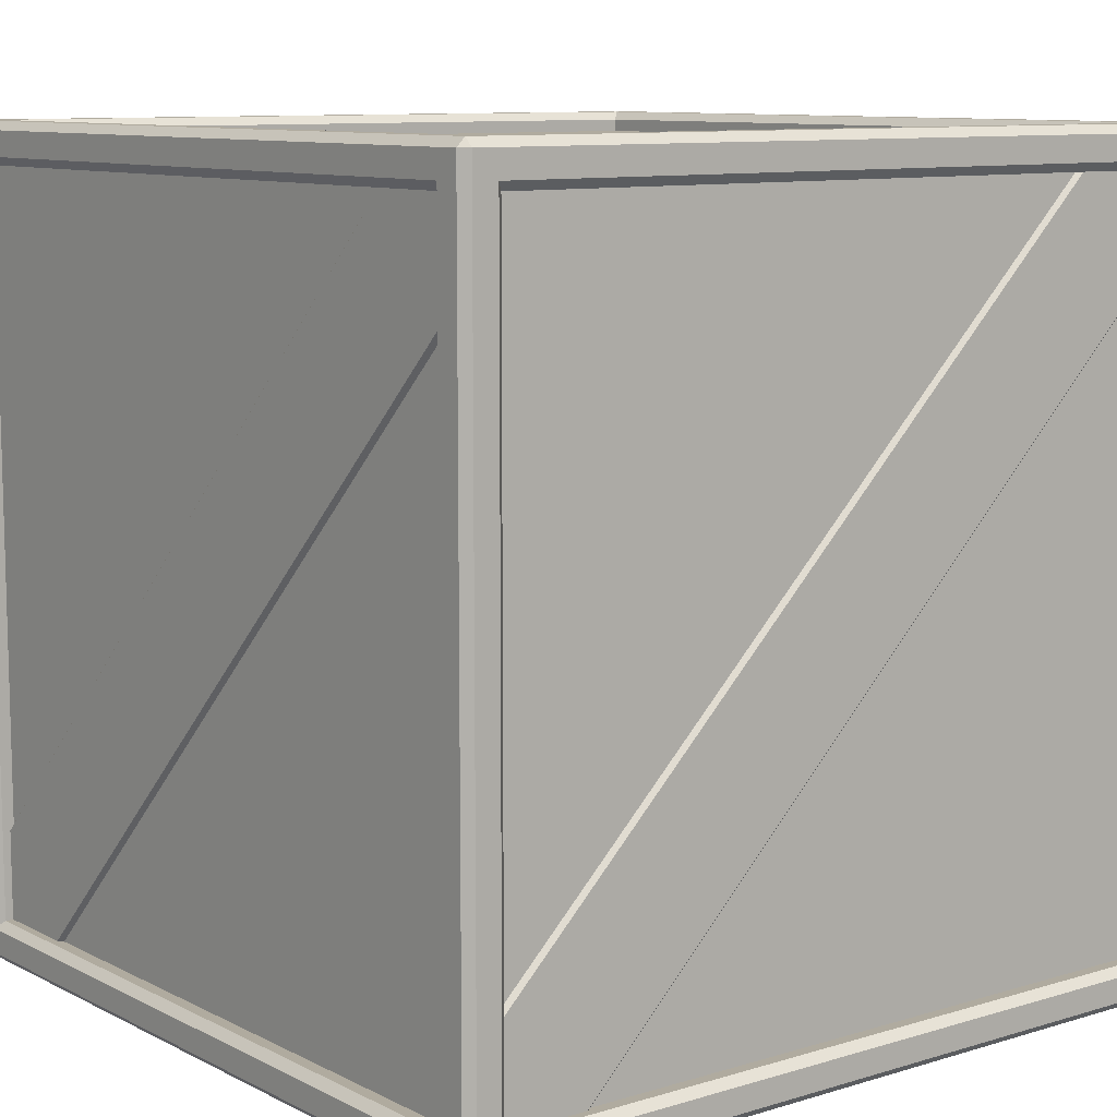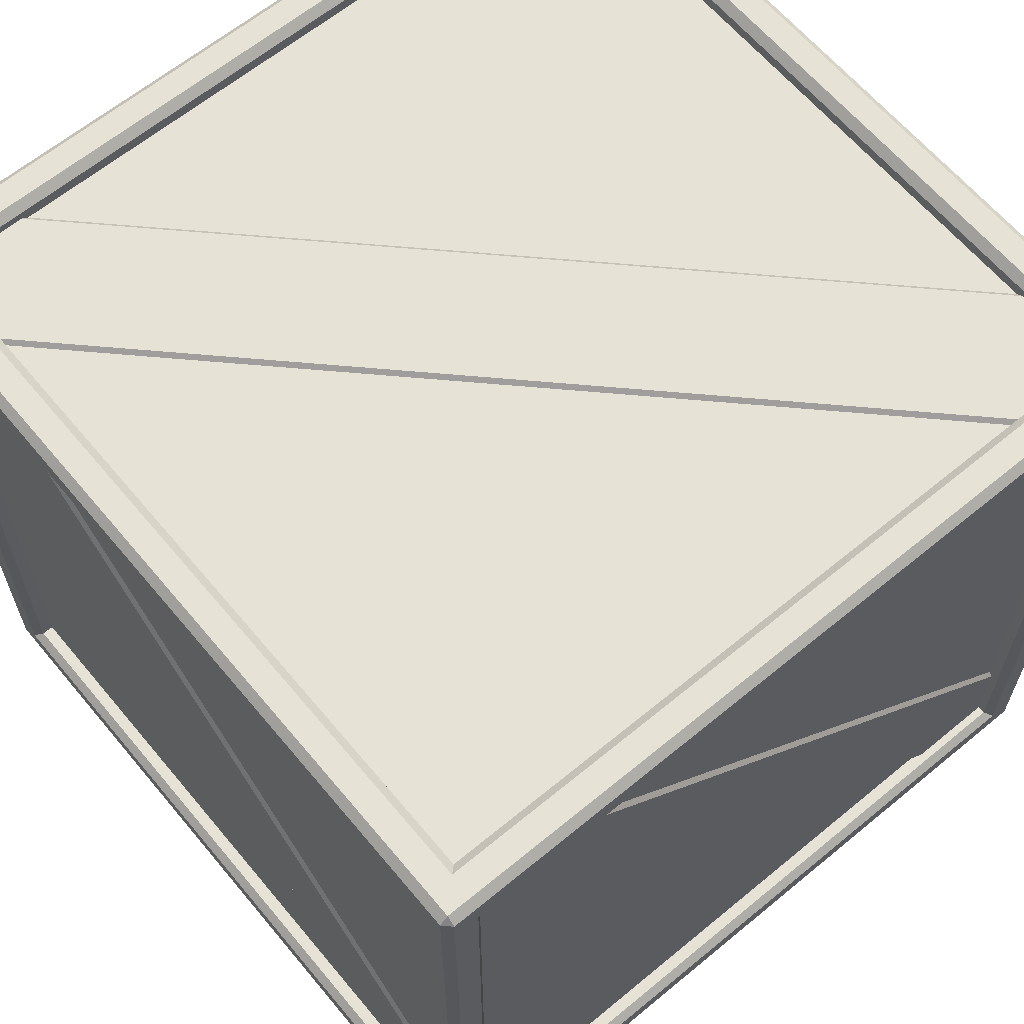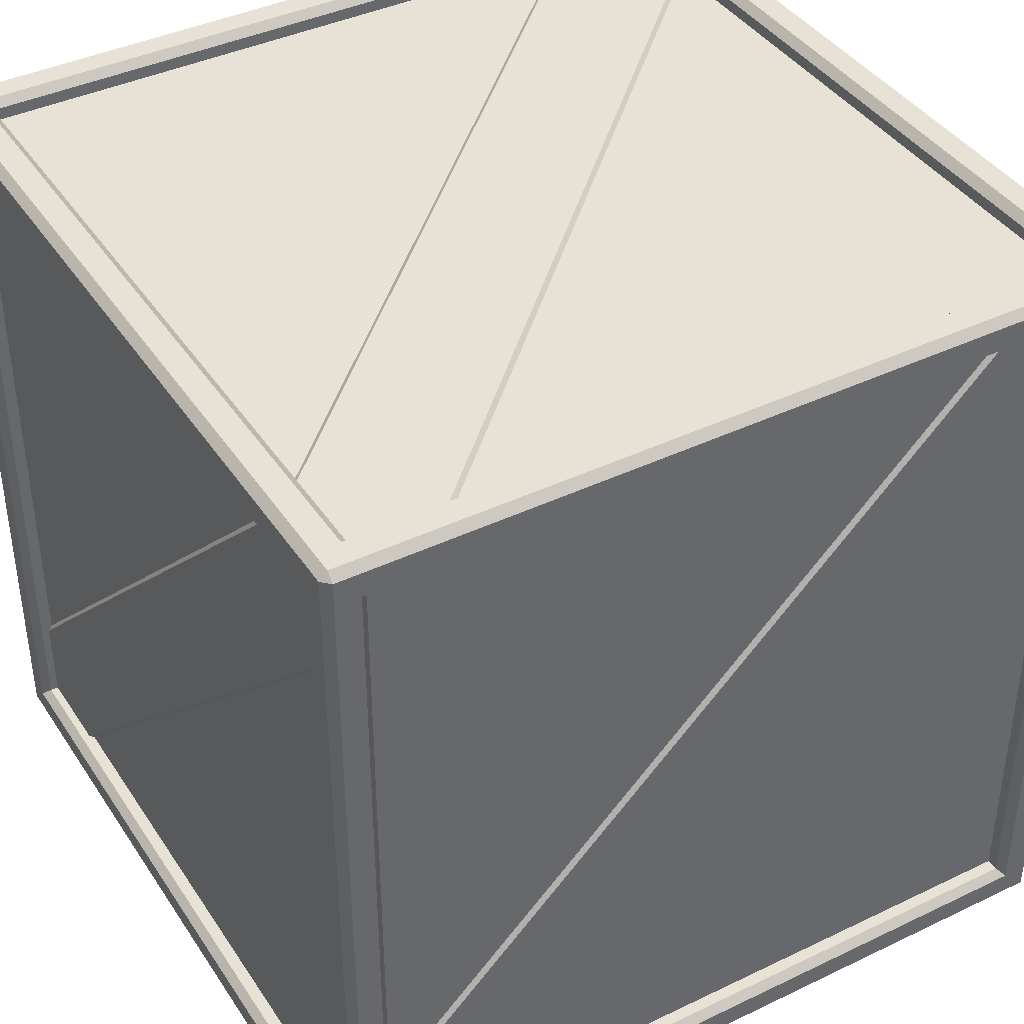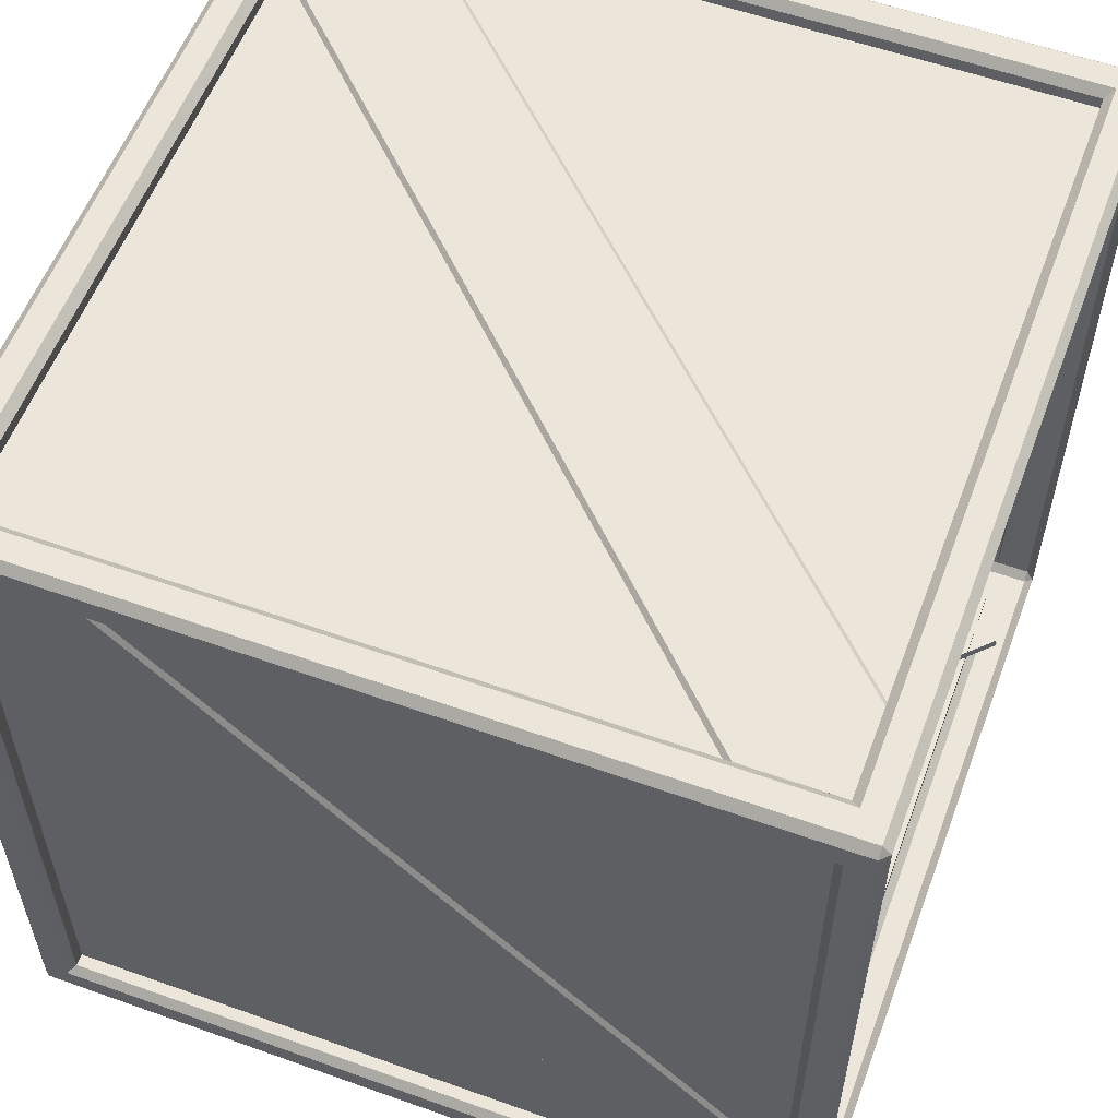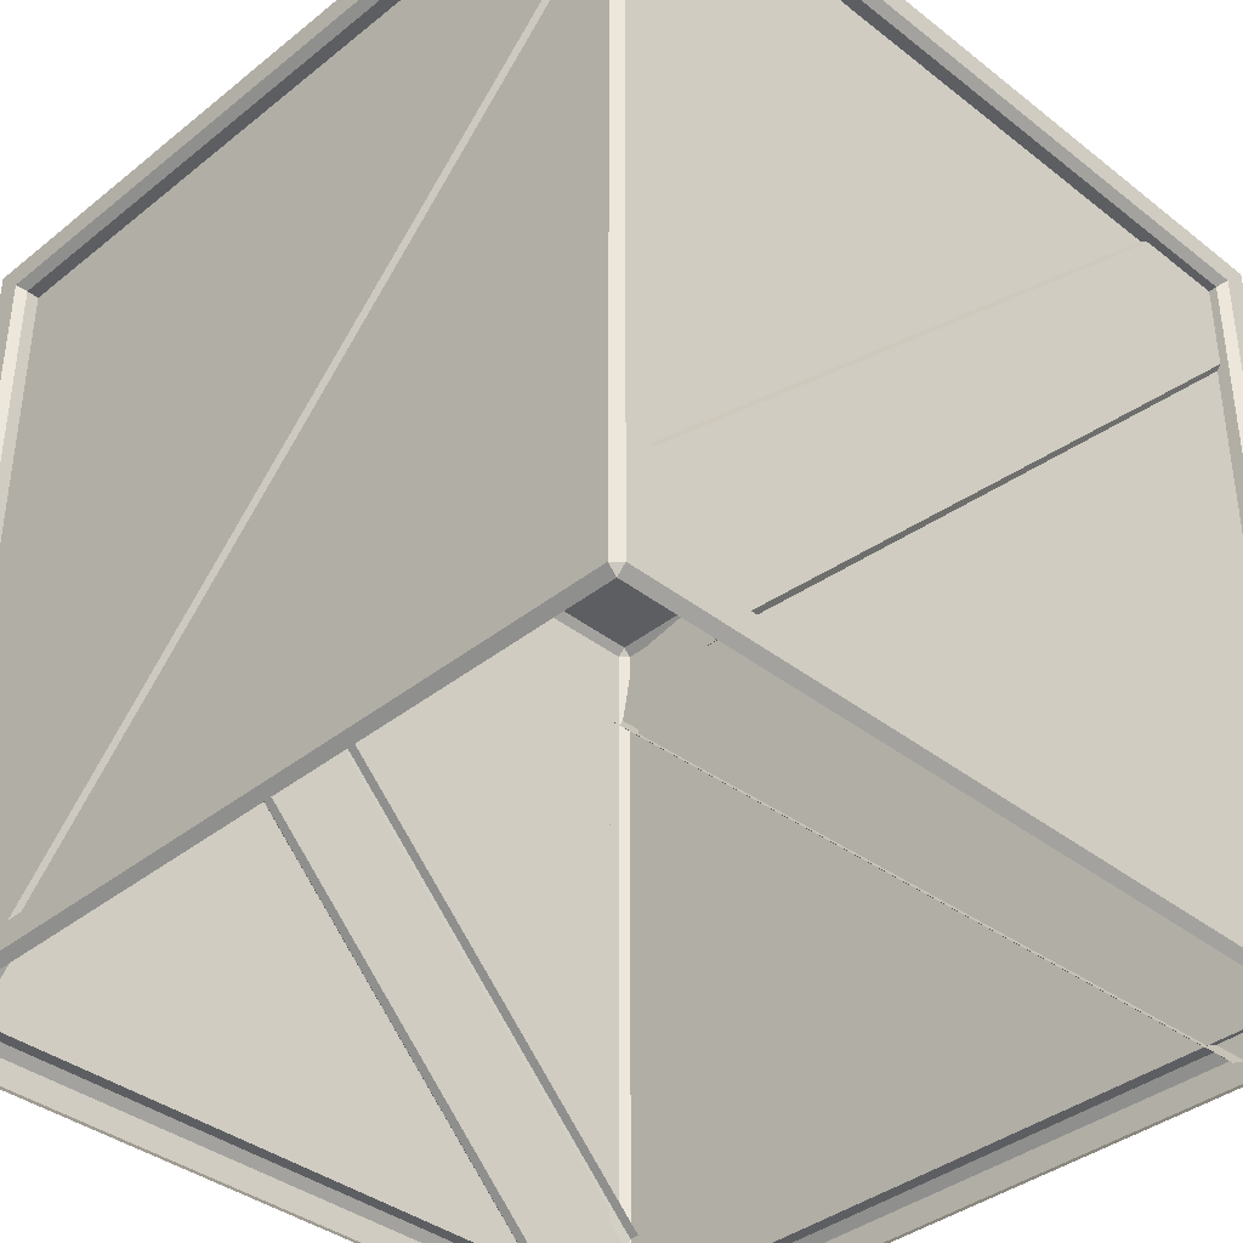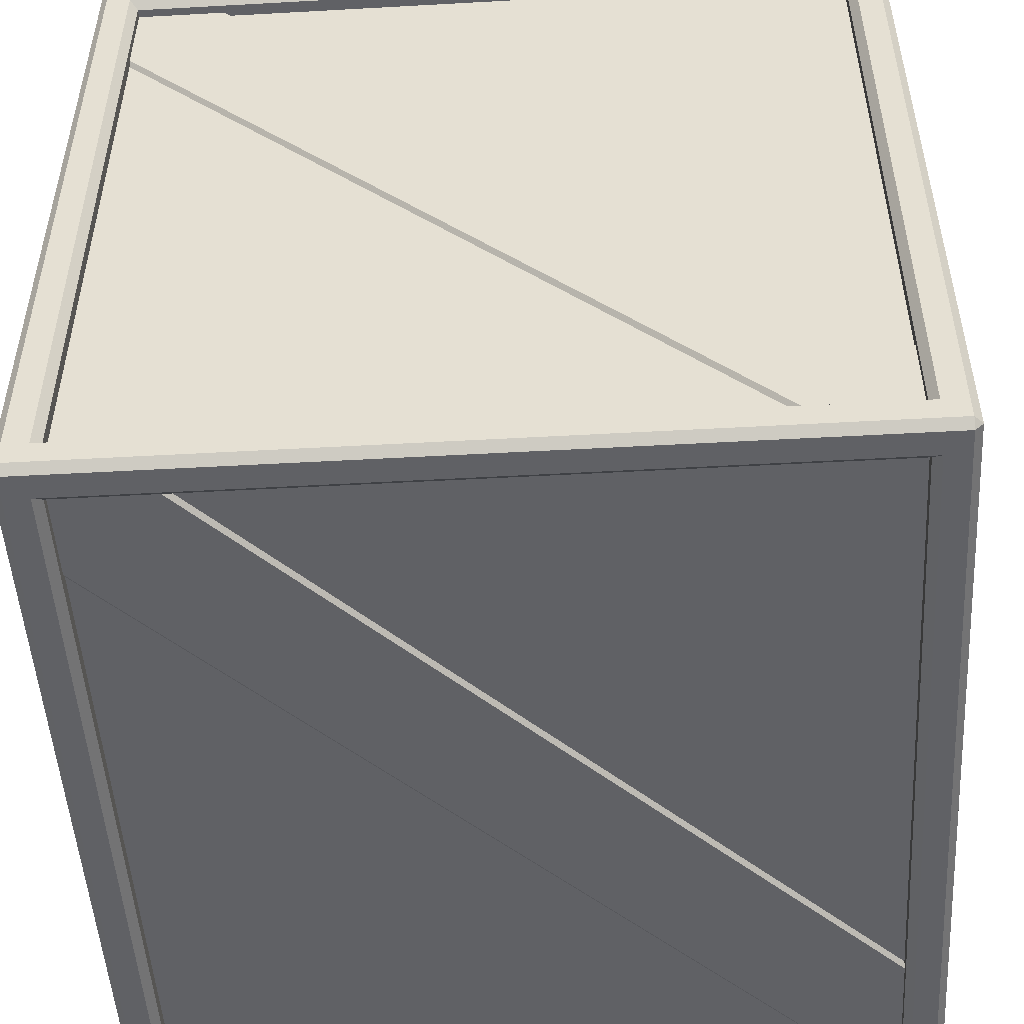
<metadata>
{"format":"obj","ext":"obj","renderer":"f3d","projection":"perspective","resolution":1024,"background":"white","views":[{"elev":9.7,"azim":-38.1,"up":"+Y"},{"elev":63.5,"azim":-129.8,"up":"+Z"},{"elev":40.5,"azim":-120.4,"up":"+Y"},{"elev":57.0,"azim":-69.6,"up":"+Z"},{"elev":-38.1,"azim":-44.7,"up":"+Y"},{"elev":-50.4,"azim":93.5,"up":"+Z"}]}
</metadata>
<code>
o Cube
v 0.9 0.1 -0.95
v -0.9 0.1 -0.95
v 0.9 1.9 -0.95
v 0.9 0.1 0.95
v -0.9 0.1 0.95
v 0.9 1.9 0.95
v -0.9 1.9 0.95
v -0.9 1.9 -0.95
v 0.95 0.1 -0.9
v 0.95 0.1 0.9
v 0.95 1.9 -0.9
v 0.95 1.9 0.9
v -0.95 0.1 0.9
v -0.95 0.1 -0.9
v -0.95 1.9 0.9
v -0.95 1.9 -0.9
v 0.9 1.95 -0.9
v 0.9 1.95 0.9
v -0.9 1.95 -0.9
v -0.9 1.95 0.9
v 0.98 0 -0.98
v 0.98 0.02 -1
v 1 0.02 -0.98
v 1 0.02 0.98
v 0.98 0.02 1
v 0.98 0 0.98
v -0.98 0.02 1
v -1 0.02 0.98
v -0.98 0 0.98
v -0.98 0 -0.98
v -1 0.02 -0.98
v -0.98 0.02 -1
v 0.98 1.98 -1
v 0.98 2 -0.98
v 1 1.98 -0.98
v 1 1.98 0.98
v 0.98 2 0.98
v 0.98 1.98 1
v -0.98 1.98 1
v -0.98 2 0.98
v -1 1.98 0.98
v -1 1.98 -0.98
v -0.98 2 -0.98
v -0.98 1.98 -1
v 0.9 0.1 -0.98
v 0.92 0.08 -1
v -0.92 0.08 -1
v -0.9 0.1 -0.98
v 0.9 1.9 -0.98
v 0.92 1.92 -1
v 0.92 0.08 1
v 0.9 0.1 0.98
v -0.9 0.1 0.98
v -0.92 0.08 1
v 0.92 1.92 1
v 0.9 1.9 0.98
v -0.9 1.9 0.98
v -0.92 1.92 1
v -0.92 1.92 -1
v -0.9 1.9 -0.98
v 1 0.08 -0.92
v 0.98 0.1 -0.9
v 0.98 0.1 0.9
v 1 0.08 0.92
v 1 1.92 -0.92
v 0.98 1.9 -0.9
v 0.98 1.9 0.9
v 1 1.92 0.92
v -1 0.08 0.92
v -0.98 0.1 0.9
v -0.98 0.1 -0.9
v -1 0.08 -0.92
v -1 1.92 0.92
v -0.98 1.9 0.9
v -0.98 1.9 -0.9
v -1 1.92 -0.92
v 0.92 2 -0.92
v 0.9 1.98 -0.9
v 0.9 1.98 0.9
v 0.92 2 0.92
v -0.92 2 -0.92
v -0.9 1.98 -0.9
v -0.9 1.98 0.9
v -0.92 2 0.92
f 22 32 47 46
f 45 48 2 1
f 43 40 84 81
f 40 37 80 84
f 33 22 46 50
f 53 52 4 5
f 48 60 8 2
f 37 34 77 80
f 36 24 64 68
f 23 35 65 61
f 41 42 76 73
f 31 28 69 72
f 27 25 51 54
f 74 75 16 15
f 32 44 59 47
f 42 31 72 76
f 34 43 81 77
f 39 27 54 58
f 44 33 50 59
f 28 41 73 69
f 25 38 55 51
f 38 39 58 55
f 35 36 68 65
f 4 6 7 5
f 3 1 2 8
f 56 57 7 6
f 52 56 6 4
f 49 45 1 3
f 63 62 9 10
f 60 49 3 8
f 57 53 5 7
f 9 11 12 10
f 13 15 16 14
f 70 74 15 13
f 67 63 10 12
f 71 70 13 14
f 75 71 14 16
f 66 67 12 11
f 62 66 11 9
f 17 19 20 18
f 83 79 18 20
f 79 78 17 18
f 82 83 20 19
f 78 82 19 17
f 21 22 23
f 24 25 26
f 27 28 29
f 30 31 32
f 33 34 35
f 36 37 38
f 39 40 41
f 42 43 44
f 23 24 26 21
f 21 30 32 22
f 22 33 35 23
f 25 27 29 26
f 24 36 38 25
f 28 31 30 29
f 27 39 41 28
f 31 42 44 32
f 34 37 36 35
f 33 44 43 34
f 37 40 39 38
f 40 43 42 41
f 46 47 48 45
f 45 49 50 46
f 52 53 54 51
f 51 55 56 52
f 53 57 58 54
f 47 59 60 48
f 49 60 59 50
f 55 58 57 56
f 62 63 64 61
f 61 65 66 62
f 63 67 68 64
f 70 71 72 69
f 69 73 74 70
f 71 75 76 72
f 65 68 67 66
f 73 76 75 74
f 78 79 80 77
f 77 81 82 78
f 79 83 84 80
f 83 82 81 84
f 24 23 61 64
o Cube.002
v -0.9638 1.722 -0.92
v -0.7224 1.964 -0.92
v 0.7224 0.0362 -0.92
v 0.9638 0.2776 -0.92
v -0.9274 1.927 -0.96
v 0.9274 0.0726 -0.96
v -0.9658 1.746 -0.96
v -0.9638 1.722 -0.945
v -0.7224 1.964 -0.945
v -0.7456 1.966 -0.96
v 0.7224 0.0362 -0.945
v 0.7456 0.03416 -0.96
v 0.9658 0.2544 -0.96
v 0.9638 0.2776 -0.945
f 91 89 90 96
f 89 94 97 90
f 98 93 86 88
f 95 92 91 96
f 93 98 97 94
f 92 95 87 85
o Cube.001_Cube.003
v 0.92 1.722 -0.9638
v 0.92 1.964 -0.7224
v 0.92 0.0362 0.7224
v 0.92 0.2776 0.9638
v 0.96 1.927 -0.9274
v 0.96 0.0726 0.9274
v 0.96 1.746 -0.9658
v 0.945 1.722 -0.9638
v 0.945 1.964 -0.7224
v 0.96 1.966 -0.7456
v 0.945 0.0362 0.7224
v 0.96 0.03416 0.7456
v 0.96 0.2544 0.9658
v 0.945 0.2776 0.9638
f 105 103 104 110
f 103 108 111 104
f 112 107 100 102
f 109 106 105 110
f 107 112 111 108
f 106 109 101 99
o Cube.003_Cube.004
v 0.9638 1.722 0.92
v 0.7224 1.964 0.92
v -0.7224 0.0362 0.92
v -0.9638 0.2776 0.92
v 0.9274 1.927 0.96
v -0.9274 0.0726 0.96
v 0.9658 1.746 0.96
v 0.9638 1.722 0.945
v 0.7224 1.964 0.945
v 0.7456 1.966 0.96
v -0.7224 0.0362 0.945
v -0.7456 0.03416 0.96
v -0.9658 0.2544 0.96
v -0.9638 0.2776 0.945
f 119 117 118 124
f 117 122 125 118
f 126 121 114 116
f 123 120 119 124
f 121 126 125 122
f 120 123 115 113
o Cube.004_Cube.005
v -0.92 1.722 0.9638
v -0.92 1.964 0.7224
v -0.92 0.0362 -0.7224
v -0.92 0.2776 -0.9638
v -0.96 1.927 0.9274
v -0.96 0.0726 -0.9274
v -0.96 1.746 0.9658
v -0.945 1.722 0.9638
v -0.945 1.964 0.7224
v -0.96 1.966 0.7456
v -0.945 0.0362 -0.7224
v -0.96 0.03416 -0.7456
v -0.96 0.2544 -0.9658
v -0.945 0.2776 -0.9638
f 133 131 132 138
f 131 136 139 132
f 140 135 128 130
f 137 134 133 138
f 135 140 139 136
f 134 137 129 127
o Cube.005_Cube.006
v -0.7224 1.92 -0.9638
v -0.9638 1.92 -0.7224
v 0.9638 1.92 0.7224
v 0.7224 1.92 0.9638
v -0.9274 1.96 -0.9274
v 0.9274 1.96 0.9274
v -0.7456 1.96 -0.9658
v -0.7224 1.945 -0.9638
v -0.9638 1.945 -0.7224
v -0.9658 1.96 -0.7456
v 0.9638 1.945 0.7224
v 0.9658 1.96 0.7456
v 0.7456 1.96 0.9658
v 0.7224 1.945 0.9638
f 147 145 146 152
f 145 150 153 146
f 154 149 142 144
f 151 148 147 152
f 149 154 153 150
f 148 151 143 141

</code>
